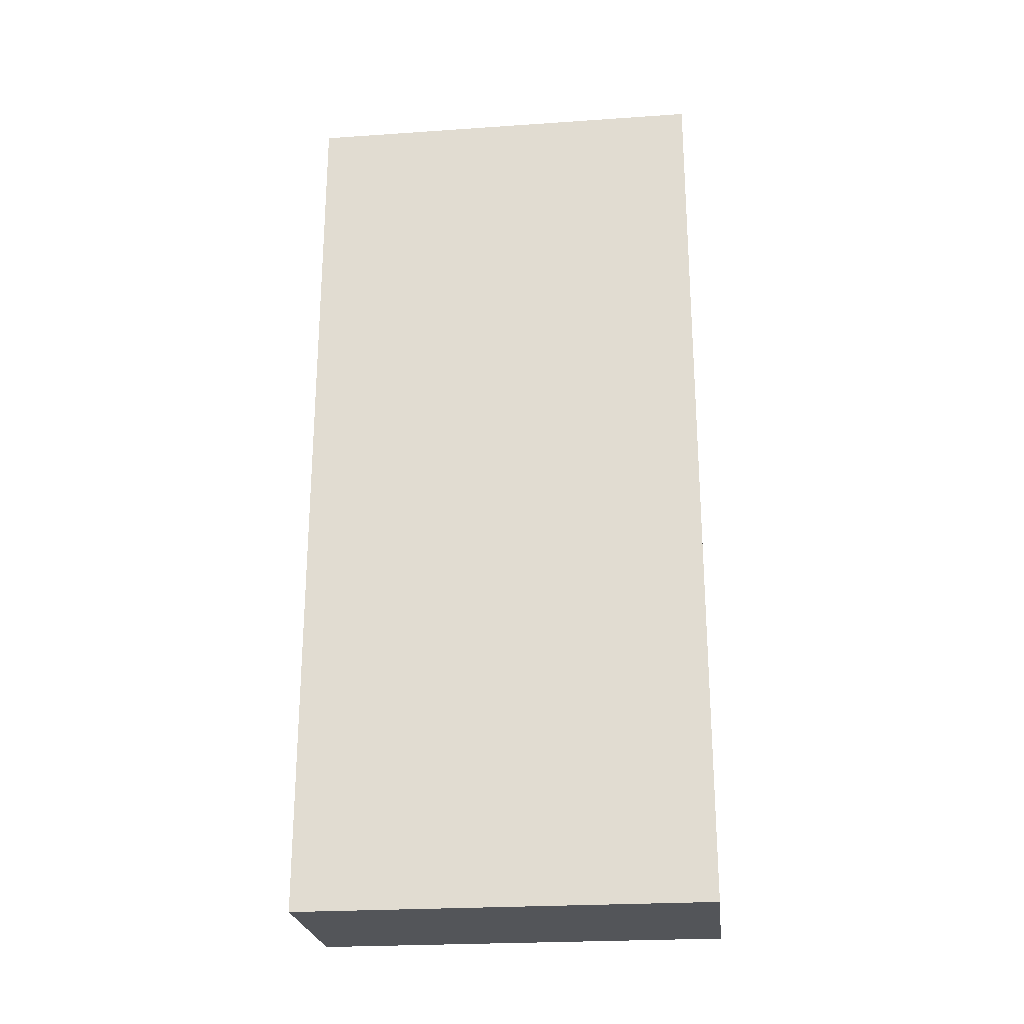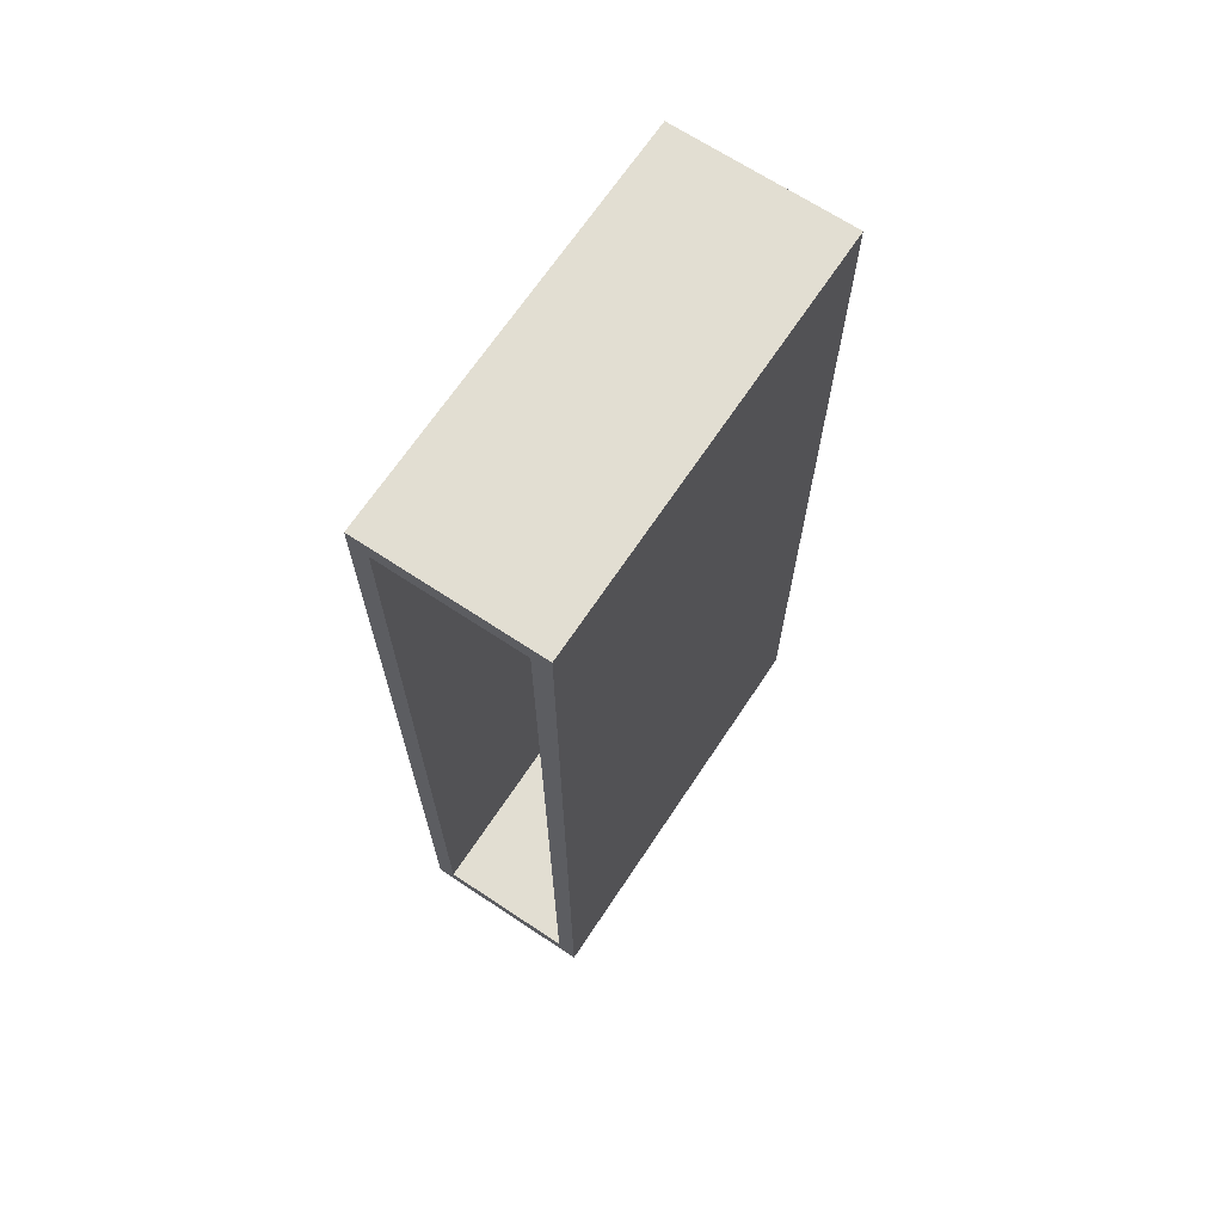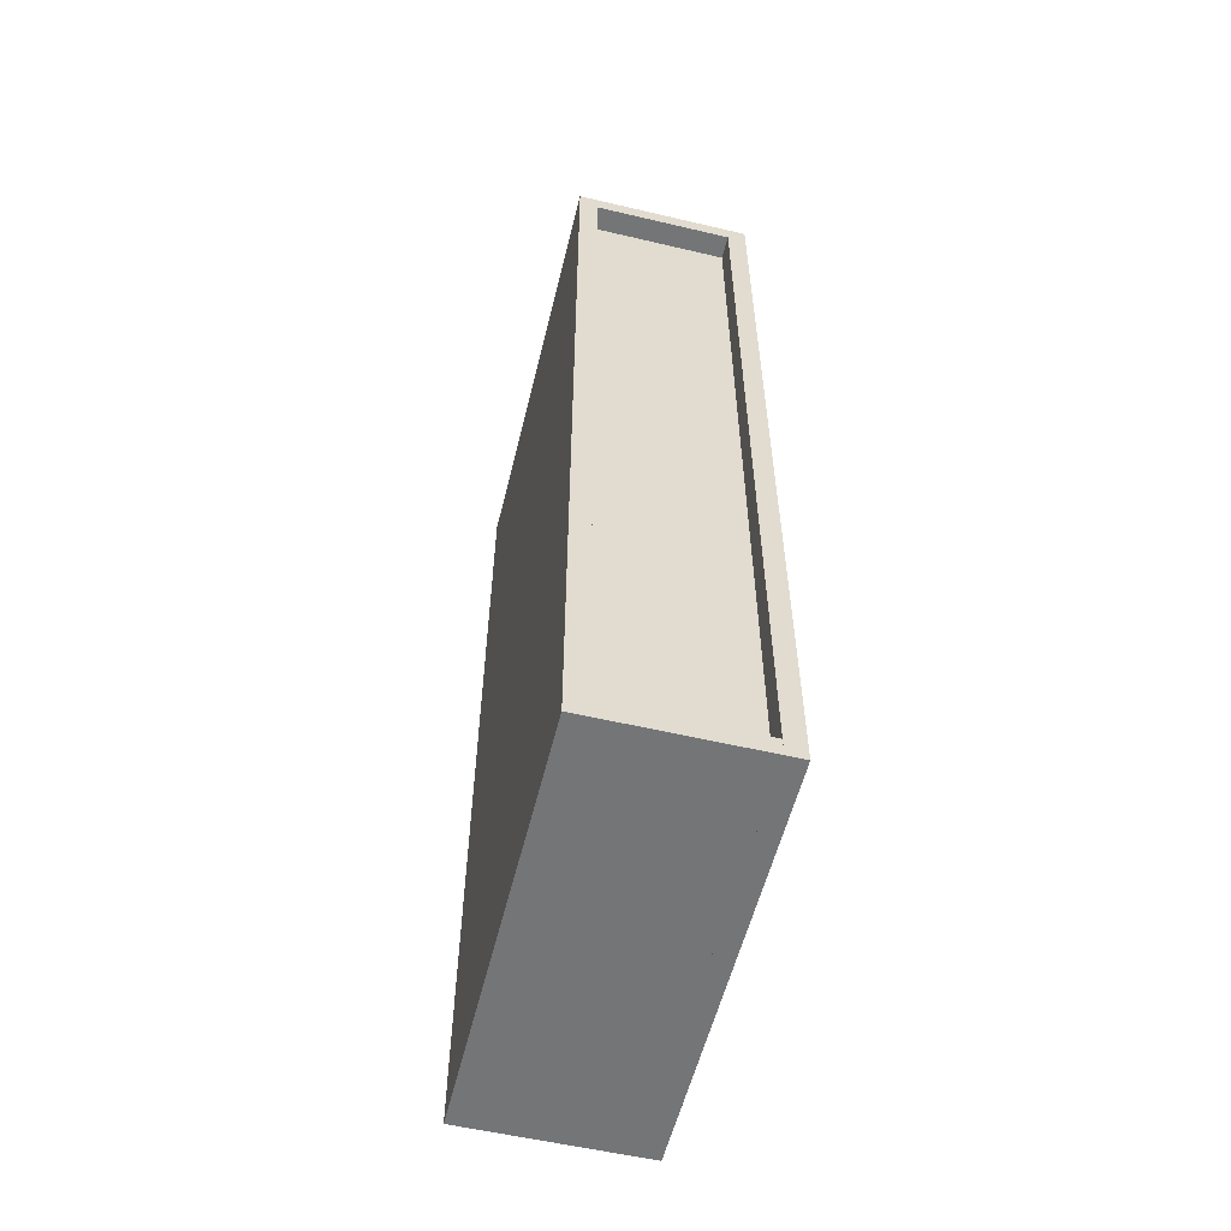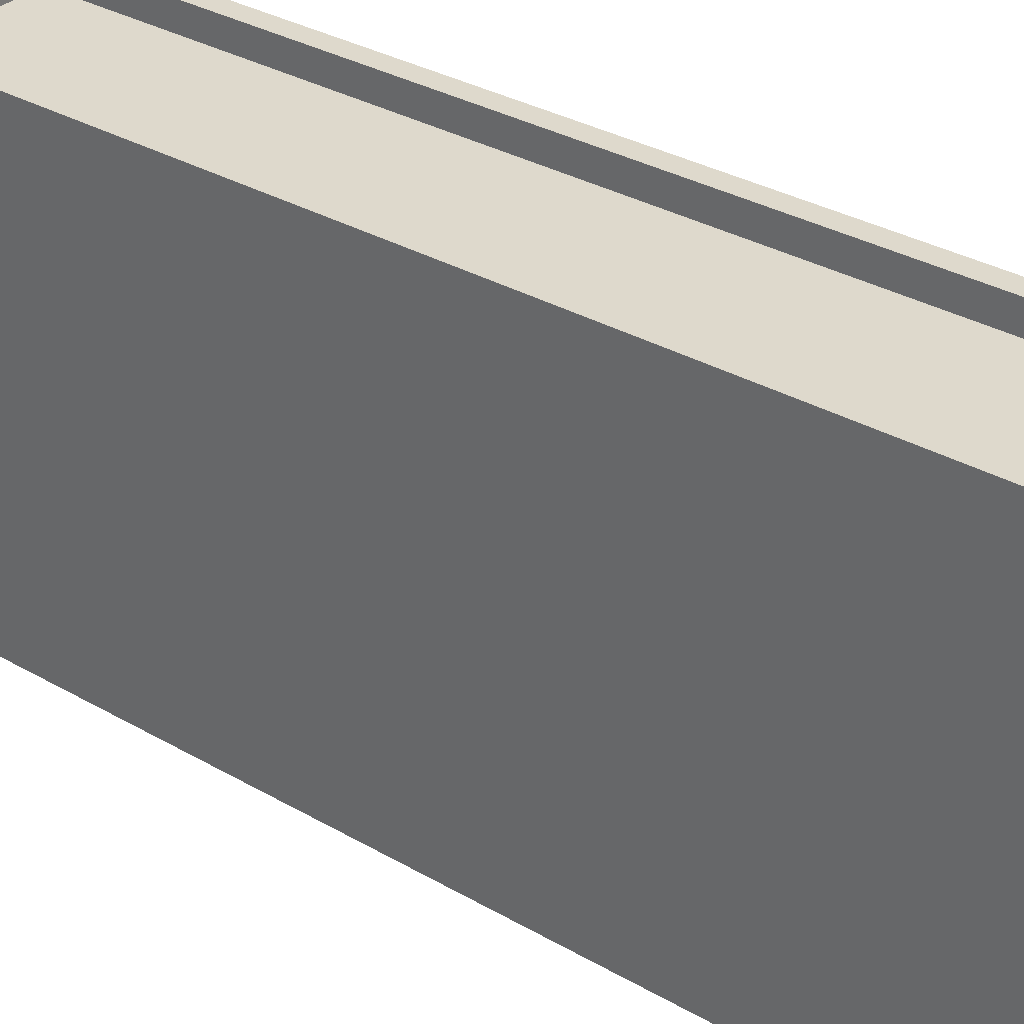
<metadata>
{"format":"obj","ext":"obj","renderer":"f3d","projection":"perspective","resolution":1024,"background":"white","views":[{"elev":-24.5,"azim":96.4,"up":"+Y"},{"elev":68.0,"azim":-146.4,"up":"+Y"},{"elev":-56.5,"azim":-13.8,"up":"+Y"},{"elev":32.0,"azim":-50.8,"up":"+Z"}]}
</metadata>
<code>
g Body1
v 16.6 76 -2.3
v 16.6 76 -2
v 15.8 76 -2
v 15.8 76 -2.3
v 16.6 0.8 -2.3
v 16.6 11.54 -2.3
v 16.6 22.29 -2.3
v 16.6 33.03 -2.3
v 16.6 43.77 -2.3
v 16.6 54.51 -2.3
v 16.6 65.26 -2.3
v 15.8 65.26 -2.3
v 15.8 54.51 -2.3
v 15.8 43.77 -2.3
v 15.8 33.03 -2.3
v 15.8 22.29 -2.3
v 15.8 11.54 -2.3
v 15.8 0.8 -2.3
v 16.6 0.8 -2
v 15.8 0.8 -2
v 15.8 65.26 -2
v 15.8 54.51 -2
v 15.8 43.77 -2
v 15.8 33.03 -2
v 15.8 22.29 -2
v 15.8 11.54 -2
v 16.6 65.26 -2
v 16.6 54.51 -2
v 16.6 43.77 -2
v 16.6 33.03 -2
v 16.6 22.29 -2
v 16.6 11.54 -2
v 16.6 0 0
v 15 0 0
v 15 0 -8.75
v 15 0 -17.5
v 15 0 -26.25
v 15 0 -35
v 16.6 0 -35
v 16.6 0 -26.25
v 16.6 0 -17.5
v 16.6 0 -8.75
v 16.6 76.8 0
v 16.6 65.83 0
v 16.6 54.86 0
v 16.6 43.89 0
v 16.6 32.91 0
v 16.6 21.94 0
v 16.6 10.97 0
v 16.6 10.97 -35
v 16.6 21.94 -35
v 16.6 32.91 -35
v 16.6 43.89 -35
v 16.6 54.86 -35
v 16.6 65.83 -35
v 16.6 76.8 -35
v 16.6 76.8 -26.25
v 16.6 76.8 -17.5
v 16.6 76.8 -8.75
v 16.6 10.97 -11.67
v 16.6 21.94 -11.67
v 16.6 32.91 -11.67
v 16.6 43.89 -11.67
v 16.6 54.86 -11.67
v 16.6 65.83 -11.67
v 16.6 10.97 -23.33
v 16.6 21.94 -23.33
v 16.6 32.91 -23.33
v 16.6 43.89 -23.33
v 16.6 54.86 -23.33
v 16.6 65.83 -23.33
v 15 76.8 0
v 15 76.8 -35
v 15 76.8 -26.25
v 15 76.8 -17.5
v 15 76.8 -8.75
v 15 10.97 0
v 15 21.94 0
v 15 32.91 0
v 15 43.89 0
v 15 54.86 0
v 15 65.83 0
v 15 65.83 -35
v 15 54.86 -35
v 15 43.89 -35
v 15 32.91 -35
v 15 21.94 -35
v 15 10.97 -35
v 15 65.83 -11.67
v 15 54.86 -11.67
v 15 43.89 -11.67
v 15 32.91 -11.67
v 15 21.94 -11.67
v 15 10.97 -11.67
v 15 65.83 -23.33
v 15 54.86 -23.33
v 15 43.89 -23.33
v 15 32.91 -23.33
v 15 21.94 -23.33
v 15 10.97 -23.33
f 2 3 1
f 1 3 4
f 18 5 17
f 17 5 6
f 17 6 16
f 16 6 7
f 16 7 15
f 15 7 8
f 15 8 14
f 14 8 9
f 14 9 13
f 13 9 10
f 13 10 12
f 12 10 11
f 12 11 4
f 4 11 1
f 5 18 19
f 19 18 20
f 18 17 20
f 20 17 26
f 26 17 16
f 26 16 25
f 25 16 15
f 25 15 24
f 24 15 14
f 24 14 23
f 23 14 13
f 23 13 22
f 22 13 12
f 22 12 21
f 21 12 4
f 21 4 3
f 3 2 21
f 21 2 27
f 21 27 22
f 22 27 28
f 22 28 23
f 23 28 29
f 23 29 24
f 24 29 30
f 24 30 25
f 25 30 31
f 25 31 26
f 26 31 32
f 26 32 20
f 20 32 19
f 33 34 42
f 42 34 35
f 42 35 36
f 42 36 41
f 41 36 37
f 41 37 40
f 40 37 39
f 39 37 38
f 19 33 5
f 5 33 42
f 5 42 6
f 6 42 60
f 6 60 61
f 61 60 67
f 61 67 68
f 68 67 52
f 68 52 53
f 33 19 49
f 49 19 32
f 49 32 48
f 48 32 31
f 48 31 47
f 47 31 30
f 47 30 29
f 47 29 46
f 46 29 28
f 46 28 45
f 45 28 27
f 45 27 44
f 44 27 2
f 44 2 43
f 43 2 1
f 43 1 59
f 59 1 11
f 59 11 65
f 65 11 64
f 65 64 71
f 71 64 70
f 71 70 55
f 55 70 54
f 54 70 69
f 54 69 53
f 53 69 68
f 11 10 64
f 64 10 63
f 64 63 70
f 70 63 69
f 10 9 63
f 63 9 8
f 63 8 62
f 62 8 7
f 62 7 61
f 61 7 6
f 42 41 60
f 60 41 66
f 60 66 67
f 67 66 51
f 67 51 52
f 41 40 66
f 66 40 50
f 66 50 51
f 40 39 50
f 56 57 55
f 55 57 71
f 57 58 71
f 71 58 65
f 58 59 65
f 69 63 62
f 69 62 68
f 68 62 61
f 72 43 76
f 76 43 59
f 76 59 58
f 76 58 75
f 75 58 57
f 75 57 74
f 74 57 73
f 73 57 56
f 34 77 35
f 35 77 94
f 35 94 36
f 36 94 100
f 36 100 37
f 37 100 88
f 37 88 38
f 77 78 94
f 94 78 93
f 94 93 100
f 100 93 99
f 100 99 88
f 88 99 87
f 87 99 98
f 87 98 86
f 86 98 97
f 86 97 85
f 85 97 96
f 85 96 84
f 84 96 95
f 84 95 83
f 83 95 74
f 83 74 73
f 78 79 93
f 93 79 92
f 93 92 99
f 99 92 98
f 79 80 92
f 92 80 91
f 92 91 98
f 98 91 97
f 80 81 91
f 91 81 90
f 91 90 97
f 97 90 96
f 81 82 90
f 90 82 89
f 90 89 96
f 96 89 95
f 72 76 82
f 82 76 89
f 76 75 89
f 89 75 95
f 75 74 95
f 43 72 44
f 44 72 82
f 44 82 45
f 45 82 81
f 45 81 46
f 46 81 80
f 46 80 47
f 47 80 79
f 47 79 48
f 48 79 78
f 48 78 49
f 49 78 77
f 49 77 33
f 33 77 34
f 39 38 50
f 50 38 88
f 50 88 51
f 51 88 87
f 51 87 52
f 52 87 86
f 52 86 53
f 53 86 85
f 53 85 54
f 54 85 84
f 54 84 55
f 55 84 83
f 55 83 56
f 56 83 73
g Body2
v 28.4 1.6 -2
v 28.4 0.8 -2
v 22.5 0.8 -2
v 16.6 0.8 -2
v 16.6 1.6 -2
v 22.5 1.6 -2
v 28.4 0.8 -2.3
v 22.5 0.8 -2.3
v 16.6 0.8 -2.3
v 28.4 1.6 -2.3
v 22.5 1.6 -2.3
v 16.6 1.6 -2.3
v 16.6 1.6 -13.2
v 16.6 1.6 -24.1
v 16.6 1.6 -35
v 16.6 0 -35
v 16.6 0 -26.25
v 16.6 0 -17.5
v 16.6 0 -8.75
v 16.6 0 0
v 16.6 1.6 0
v 28.4 1.6 -13.2
v 28.4 1.6 -24.1
v 28.4 1.6 -35
v 22.5 1.6 -35
v 22.5 1.6 0
v 28.4 1.6 0
v 22.5 0 -35
v 28.4 0 -35
v 28.4 0 -26.25
v 28.4 0 -17.5
v 28.4 0 -8.75
v 28.4 0 0
v 22.5 0 0
f 102 103 101
f 101 103 106
f 106 103 104
f 106 104 105
f 107 108 102
f 102 108 103
f 103 108 109
f 103 109 104
f 110 111 107
f 107 111 108
f 108 111 112
f 108 112 109
f 105 104 121
f 121 104 120
f 120 104 109
f 120 109 119
f 119 109 113
f 119 113 118
f 118 113 114
f 118 114 117
f 117 114 115
f 117 115 116
f 109 112 113
f 112 111 113
f 113 111 122
f 113 122 123
f 111 110 122
f 124 125 123
f 123 125 114
f 123 114 113
f 125 115 114
f 127 101 126
f 126 101 106
f 126 106 121
f 121 106 105
f 120 119 134
f 134 119 132
f 134 132 133
f 119 118 132
f 132 118 131
f 131 118 117
f 131 117 130
f 130 117 128
f 130 128 129
f 117 116 128
f 121 120 126
f 126 120 134
f 126 134 127
f 127 134 133
f 116 115 128
f 128 115 125
f 128 125 129
f 129 125 124
f 101 127 102
f 102 127 133
f 102 133 107
f 107 133 132
f 107 132 122
f 122 132 131
f 122 131 123
f 123 131 130
f 123 130 124
f 124 130 129
f 122 110 107
g Body3
v 16.6 75.2 -2
v 16.6 76 -2
v 22.5 76 -2
v 28.4 76 -2
v 28.4 75.2 -2
v 22.5 75.2 -2
v 16.6 76 -2.3
v 22.5 76 -2.3
v 28.4 76 -2.3
v 16.6 75.2 -2.3
v 22.5 75.2 -2.3
v 28.4 75.2 -2.3
v 28.4 75.2 -13.2
v 28.4 75.2 -24.1
v 28.4 75.2 -35
v 28.4 76.8 -35
v 28.4 76.8 -26.25
v 28.4 76.8 -17.5
v 28.4 76.8 -8.75
v 28.4 76.8 0
v 28.4 75.2 0
v 16.6 75.2 -13.2
v 16.6 75.2 -24.1
v 16.6 75.2 -35
v 22.5 75.2 -35
v 22.5 75.2 0
v 16.6 75.2 0
v 16.6 76.8 0
v 22.5 76.8 0
v 16.6 76.8 -35
v 16.6 76.8 -26.25
v 16.6 76.8 -17.5
v 16.6 76.8 -8.75
v 22.5 76.8 -35
f 136 137 135
f 135 137 140
f 140 137 138
f 140 138 139
f 141 142 136
f 136 142 137
f 137 142 143
f 137 143 138
f 144 145 141
f 141 145 142
f 142 145 146
f 142 146 143
f 139 138 155
f 155 138 154
f 154 138 143
f 154 143 153
f 153 143 147
f 153 147 152
f 152 147 148
f 152 148 151
f 151 148 149
f 151 149 150
f 143 146 147
f 146 145 147
f 147 145 156
f 147 156 157
f 145 144 156
f 158 159 157
f 157 159 148
f 157 148 147
f 159 149 148
f 161 135 160
f 160 135 140
f 160 140 155
f 155 140 139
f 162 161 163
f 163 161 160
f 163 160 154
f 154 160 155
f 164 165 168
f 168 165 151
f 168 151 150
f 165 166 151
f 151 166 152
f 152 166 167
f 152 167 153
f 153 167 163
f 153 163 154
f 167 162 163
f 158 164 159
f 159 164 168
f 159 168 149
f 149 168 150
f 135 161 136
f 136 161 162
f 136 162 141
f 141 162 167
f 141 167 156
f 156 167 166
f 156 166 157
f 157 166 165
f 157 165 158
f 158 165 164
f 156 144 141
g Body4
v 28.4 76 -2
v 28.4 76 -2.3
v 29.2 76 -2.3
v 29.2 76 -2
v 28.4 0.8 -2
v 28.4 11.54 -2
v 28.4 22.29 -2
v 28.4 33.03 -2
v 28.4 43.77 -2
v 28.4 54.51 -2
v 28.4 65.26 -2
v 29.2 65.26 -2
v 29.2 54.51 -2
v 29.2 43.77 -2
v 29.2 33.03 -2
v 29.2 22.29 -2
v 29.2 11.54 -2
v 29.2 0.8 -2
v 29.2 65.26 -2.3
v 29.2 54.51 -2.3
v 29.2 43.77 -2.3
v 29.2 33.03 -2.3
v 29.2 22.29 -2.3
v 29.2 11.54 -2.3
v 29.2 0.8 -2.3
v 28.4 0.8 -2.3
v 28.4 65.26 -2.3
v 28.4 54.51 -2.3
v 28.4 43.77 -2.3
v 28.4 33.03 -2.3
v 28.4 22.29 -2.3
v 28.4 11.54 -2.3
v 30 0 0
v 28.4 0 0
v 28.4 0 -8.75
v 28.4 0 -17.5
v 28.4 0 -26.25
v 28.4 0 -35
v 30 0 -35
v 30 0 -26.25
v 30 0 -17.5
v 30 0 -8.75
v 30 76.8 0
v 30 65.83 0
v 30 54.86 0
v 30 43.89 0
v 30 32.91 0
v 30 21.94 0
v 30 10.97 0
v 30 10.97 -35
v 30 21.94 -35
v 30 32.91 -35
v 30 43.89 -35
v 30 54.86 -35
v 30 65.83 -35
v 30 76.8 -35
v 30 76.8 -26.25
v 30 76.8 -17.5
v 30 76.8 -8.75
v 30 10.97 -11.67
v 30 21.94 -11.67
v 30 32.91 -11.67
v 30 43.89 -11.67
v 30 54.86 -11.67
v 30 65.83 -11.67
v 30 10.97 -23.33
v 30 21.94 -23.33
v 30 32.91 -23.33
v 30 43.89 -23.33
v 30 54.86 -23.33
v 30 65.83 -23.33
v 28.4 76.8 0
v 28.4 76.8 -35
v 28.4 76.8 -26.25
v 28.4 76.8 -17.5
v 28.4 76.8 -8.75
v 28.4 10.97 0
v 28.4 21.94 0
v 28.4 32.91 0
v 28.4 43.89 0
v 28.4 54.86 0
v 28.4 65.83 0
v 28.4 65.83 -35
v 28.4 54.86 -35
v 28.4 43.89 -35
v 28.4 32.91 -35
v 28.4 21.94 -35
v 28.4 10.97 -35
v 28.4 65.83 -11.67
v 28.4 54.86 -11.67
v 28.4 43.89 -11.67
v 28.4 32.91 -11.67
v 28.4 21.94 -11.67
v 28.4 10.97 -11.67
v 28.4 65.83 -23.33
v 28.4 54.86 -23.33
v 28.4 43.89 -23.33
v 28.4 32.91 -23.33
v 28.4 21.94 -23.33
v 28.4 10.97 -23.33
f 170 171 169
f 169 171 172
f 186 173 185
f 185 173 174
f 185 174 184
f 184 174 175
f 184 175 183
f 183 175 176
f 183 176 182
f 182 176 177
f 182 177 181
f 181 177 178
f 181 178 180
f 180 178 179
f 180 179 172
f 172 179 169
f 171 187 172
f 172 187 180
f 180 187 188
f 180 188 181
f 181 188 189
f 181 189 182
f 182 189 190
f 182 190 183
f 183 190 191
f 183 191 184
f 184 191 192
f 184 192 185
f 185 192 193
f 185 193 186
f 173 186 194
f 194 186 193
f 171 170 187
f 187 170 195
f 187 195 188
f 188 195 196
f 188 196 189
f 189 196 197
f 189 197 190
f 190 197 198
f 190 198 191
f 191 198 199
f 191 199 192
f 192 199 200
f 192 200 193
f 193 200 194
f 201 202 210
f 210 202 203
f 210 203 204
f 210 204 209
f 209 204 205
f 209 205 208
f 208 205 207
f 207 205 206
f 211 212 227
f 227 212 233
f 227 233 226
f 226 233 239
f 226 239 225
f 225 239 223
f 225 223 224
f 212 213 233
f 233 213 232
f 233 232 239
f 239 232 238
f 239 238 223
f 223 238 222
f 222 238 237
f 222 237 221
f 221 237 236
f 221 236 220
f 220 236 235
f 220 235 219
f 219 235 234
f 219 234 218
f 218 234 208
f 218 208 207
f 213 214 232
f 232 214 231
f 232 231 238
f 238 231 237
f 214 215 231
f 231 215 230
f 231 230 237
f 237 230 236
f 215 216 230
f 230 216 229
f 230 229 236
f 236 229 235
f 216 217 229
f 229 217 228
f 229 228 235
f 235 228 234
f 201 210 217
f 217 210 228
f 210 209 228
f 228 209 234
f 209 208 234
f 240 211 244
f 244 211 227
f 244 227 226
f 244 226 243
f 243 226 225
f 243 225 242
f 242 225 241
f 241 225 224
f 194 202 173
f 173 202 245
f 173 245 174
f 174 245 246
f 174 246 175
f 175 246 247
f 175 247 176
f 176 247 248
f 176 248 177
f 177 248 178
f 178 248 249
f 178 249 179
f 179 249 250
f 179 250 169
f 169 250 240
f 169 240 170
f 170 240 244
f 170 244 195
f 195 244 257
f 195 257 258
f 258 257 264
f 258 264 265
f 265 264 253
f 265 253 254
f 202 194 203
f 203 194 200
f 203 200 262
f 262 200 261
f 262 261 268
f 268 261 267
f 268 267 256
f 256 267 255
f 255 267 266
f 255 266 254
f 254 266 265
f 200 199 261
f 261 199 260
f 261 260 267
f 267 260 266
f 199 198 260
f 260 198 197
f 260 197 259
f 259 197 196
f 259 196 258
f 258 196 195
f 244 243 257
f 257 243 263
f 257 263 264
f 264 263 252
f 264 252 253
f 243 242 263
f 263 242 251
f 263 251 252
f 242 241 251
f 206 205 256
f 256 205 268
f 205 204 268
f 268 204 262
f 204 203 262
f 266 260 259
f 266 259 265
f 265 259 258
f 211 240 212
f 212 240 250
f 212 250 213
f 213 250 249
f 213 249 214
f 214 249 248
f 214 248 215
f 215 248 247
f 215 247 216
f 216 247 246
f 216 246 217
f 217 246 245
f 217 245 201
f 201 245 202
f 207 206 218
f 218 206 256
f 218 256 219
f 219 256 255
f 219 255 220
f 220 255 254
f 220 254 221
f 221 254 253
f 221 253 222
f 222 253 252
f 222 252 223
f 223 252 251
f 223 251 224
f 224 251 241
g Body6
v 29.2 76 -2.3
v 22.5 76 -2.3
v 15.8 76 -2.3
v 15.8 76 -2
v 22.5 76 -2
v 29.2 76 -2
v 29.2 0.8 -2.3
v 29.2 11.54 -2.3
v 29.2 22.29 -2.3
v 29.2 33.03 -2.3
v 29.2 43.77 -2.3
v 29.2 54.51 -2.3
v 29.2 65.26 -2.3
v 29.2 65.26 -2
v 29.2 54.51 -2
v 29.2 43.77 -2
v 29.2 33.03 -2
v 29.2 22.29 -2
v 29.2 11.54 -2
v 29.2 0.8 -2
v 15.8 0.8 -2.3
v 22.5 0.8 -2.3
v 22.5 0.8 -2
v 15.8 0.8 -2
v 15.8 65.26 -2.3
v 15.8 54.51 -2.3
v 15.8 43.77 -2.3
v 15.8 33.03 -2.3
v 15.8 22.29 -2.3
v 15.8 11.54 -2.3
v 15.8 11.54 -2
v 15.8 22.29 -2
v 15.8 33.03 -2
v 15.8 43.77 -2
v 15.8 54.51 -2
v 15.8 65.26 -2
v 22.5 65.26 -2
v 22.5 54.51 -2
v 22.5 43.77 -2
v 22.5 33.03 -2
v 22.5 22.29 -2
v 22.5 11.54 -2
v 22.5 11.54 -2.3
v 22.5 22.29 -2.3
v 22.5 33.03 -2.3
v 22.5 43.77 -2.3
v 22.5 54.51 -2.3
v 22.5 65.26 -2.3
f 269 270 274
f 274 270 273
f 273 270 271
f 273 271 272
f 275 276 288
f 288 276 287
f 287 276 277
f 287 277 286
f 286 277 278
f 286 278 285
f 285 278 279
f 285 279 284
f 284 279 280
f 284 280 283
f 283 280 281
f 283 281 282
f 282 281 269
f 282 269 274
f 289 290 292
f 292 290 291
f 291 290 275
f 291 275 288
f 271 293 272
f 272 293 304
f 304 293 294
f 304 294 303
f 303 294 295
f 303 295 302
f 302 295 296
f 302 296 301
f 301 296 297
f 301 297 300
f 300 297 298
f 300 298 299
f 299 298 289
f 299 289 292
f 273 272 305
f 305 272 304
f 305 304 306
f 306 304 303
f 306 303 307
f 307 303 302
f 307 302 308
f 308 302 301
f 308 301 309
f 309 301 300
f 309 300 310
f 310 300 299
f 310 299 291
f 291 299 292
f 291 288 310
f 310 288 287
f 310 287 309
f 309 287 286
f 309 286 308
f 308 286 285
f 308 285 307
f 307 285 284
f 307 284 306
f 306 284 283
f 306 283 305
f 305 283 282
f 305 282 273
f 273 282 274
f 290 289 311
f 311 289 298
f 311 298 312
f 312 298 297
f 312 297 313
f 313 297 296
f 313 296 314
f 314 296 295
f 314 295 315
f 315 295 294
f 315 294 316
f 316 294 293
f 316 293 270
f 270 293 271
f 270 269 316
f 316 269 281
f 316 281 315
f 315 281 280
f 315 280 314
f 314 280 279
f 314 279 313
f 313 279 278
f 313 278 312
f 312 278 277
f 312 277 311
f 311 277 276
f 311 276 290
f 290 276 275

</code>
